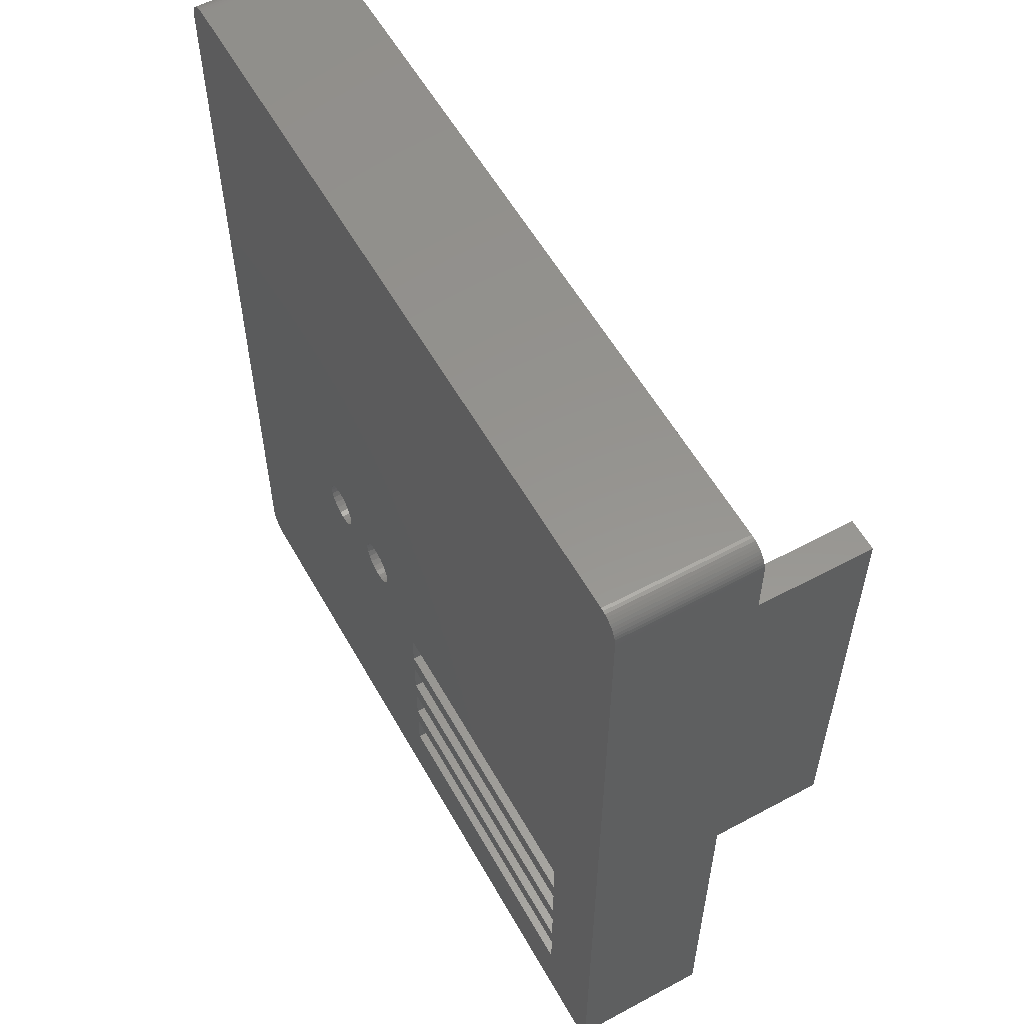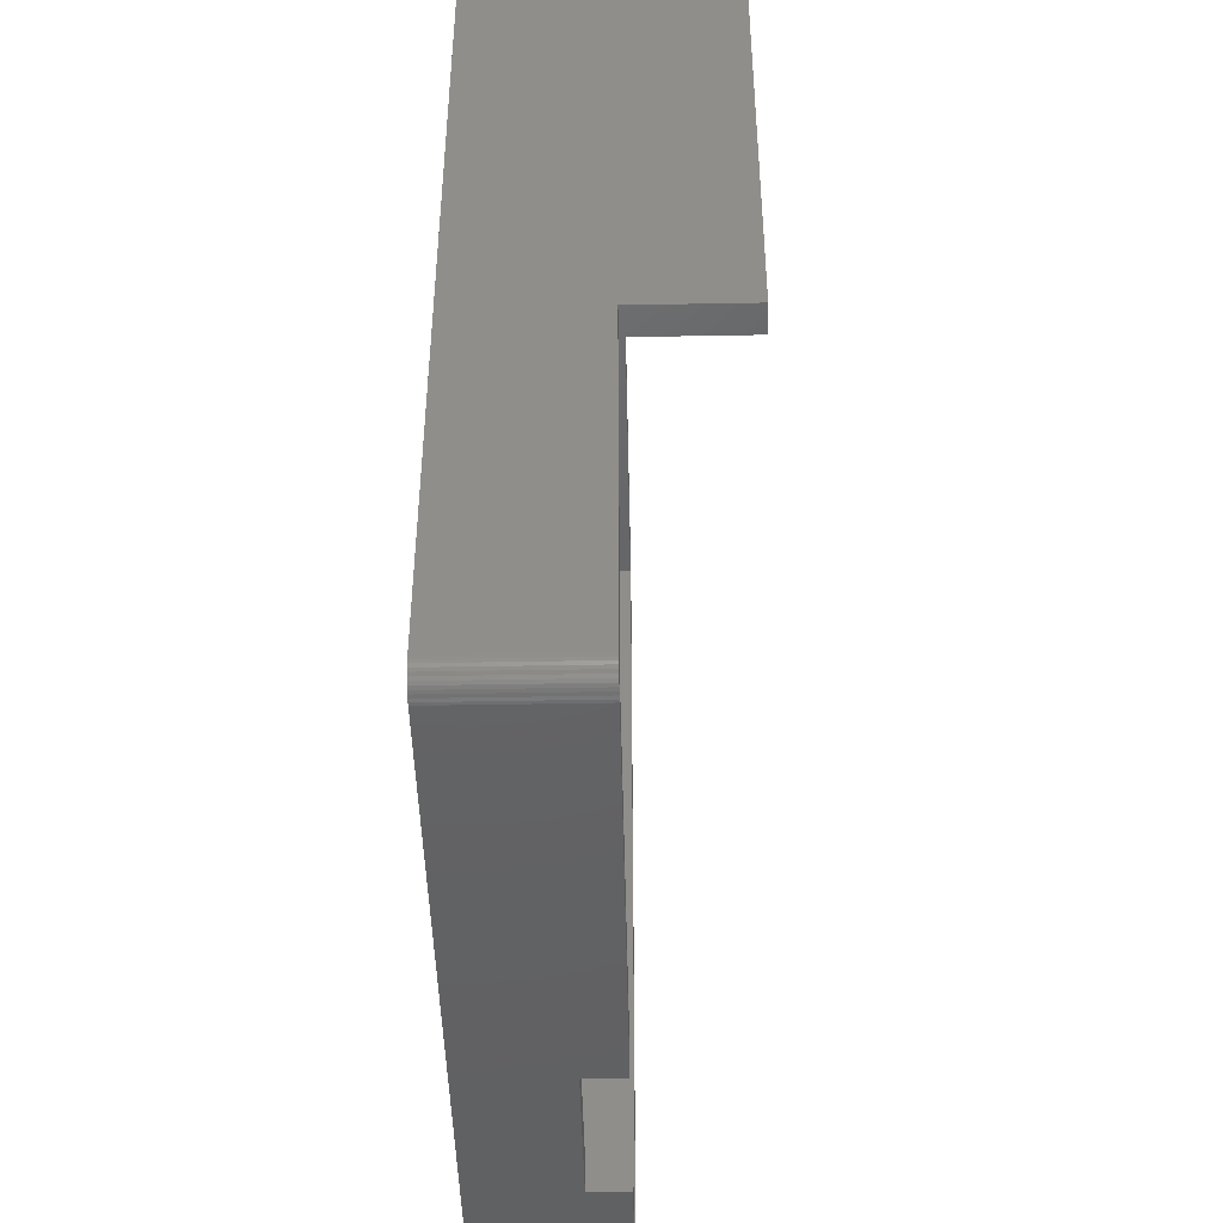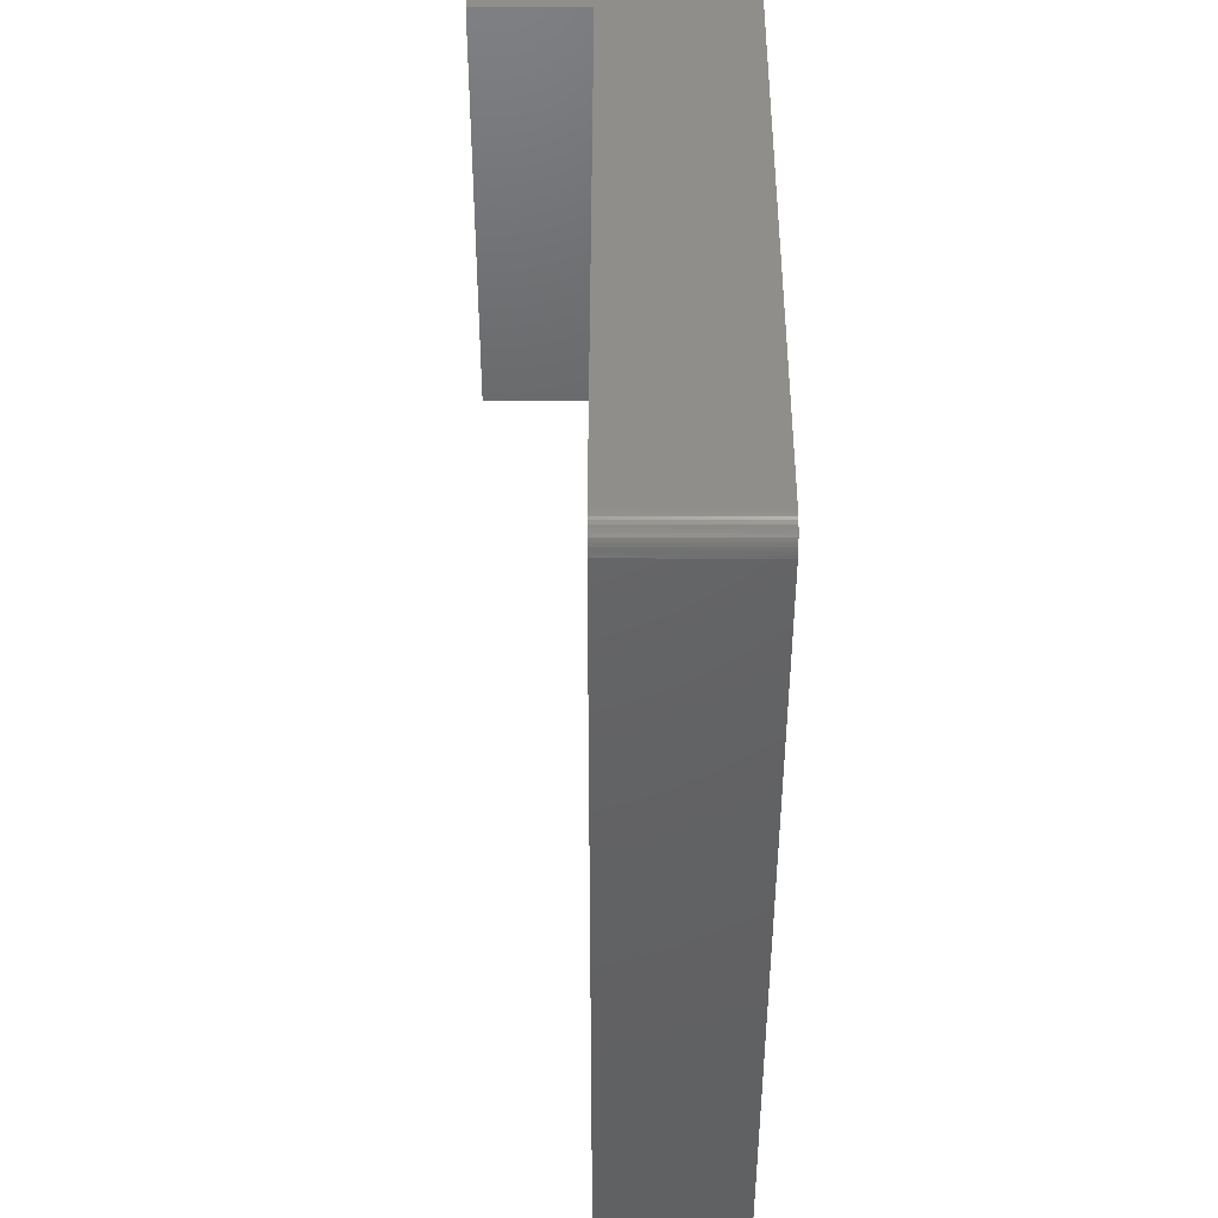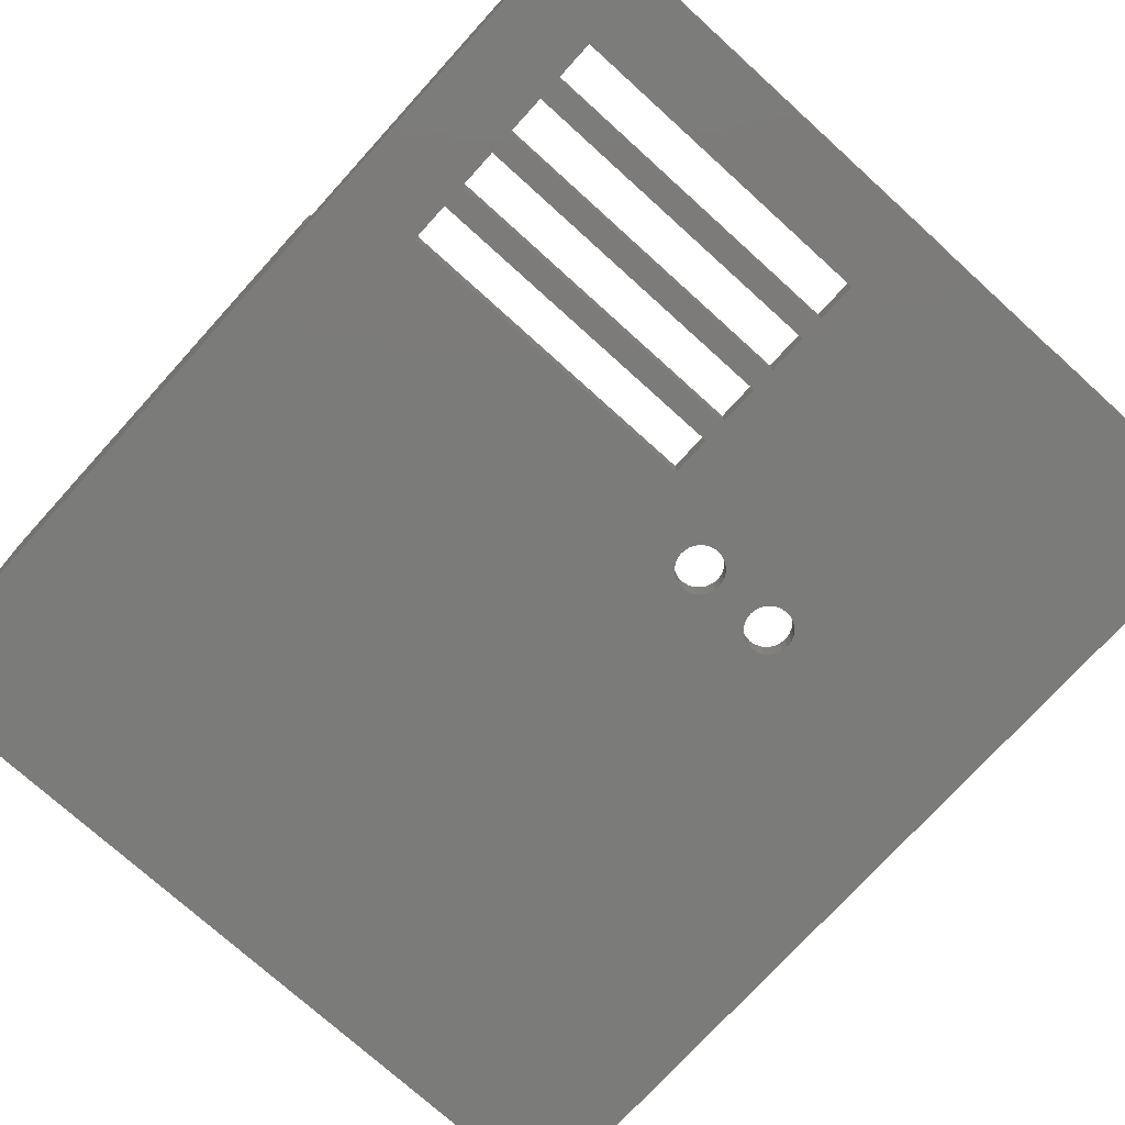
<metadata>
{"format":"stl","ext":"stl","renderer":"f3d","projection":"perspective","resolution":1024,"background":"white","views":[{"elev":57.3,"azim":-119.2,"up":"+Y"},{"elev":-45.3,"azim":-88.8,"up":"+Y"},{"elev":44.7,"azim":90.2,"up":"+Y"},{"elev":-74.3,"azim":-42.2,"up":"+Z"}]}
</metadata>
<code>
# stl→obj: 256 verts, 532 faces
v -3.146 -45.82 -2.45
v 2.854 -39.82 -2.45
v -3.146 64.58 -2.45
v 90.14 -45.82 -2.45
v 2.854 -31.82 -2.45
v 42.85 -39.82 -2.45
v 42.85 -34.82 -2.45
v 42.85 -31.82 -2.45
v 42.85 -26.82 -2.45
v 42.85 -23.82 -2.45
v 42.85 -18.82 -2.45
v 42.85 -15.82 -2.45
v 42.85 -10.82 -2.45
v 50.62 -6.09 -2.45
v 50.19 -5.436 -2.45
v 49.94 -4.692 -2.45
v 49.9 -3.91 -2.45
v 51.2 -6.611 -2.45
v 51.9 -6.963 -2.45
v 52.67 -7.122 -2.45
v 53.45 -7.077 -2.45
v 54.19 -6.831 -2.45
v 54.85 -6.401 -2.45
v 55.37 -5.816 -2.45
v 55.72 -5.116 -2.45
v 55.88 -4.35 -2.45
v 61.29 -5.63 -2.45
v 60.99 -4.906 -2.45
v 60.89 -4.13 -2.45
v 61.77 -6.251 -2.45
v 62.39 -6.728 -2.45
v 63.11 -7.028 -2.45
v 63.89 -7.13 -2.45
v 64.66 -7.028 -2.45
v 65.39 -6.728 -2.45
v 66.01 -6.251 -2.45
v 66.49 -5.63 -2.45
v 66.78 -4.906 -2.45
v 66.89 -4.13 -2.45
v 2.854 -10.82 -2.45
v 90.14 64.58 -2.45
v 2.854 -18.82 -2.45
v 2.854 -26.82 -2.45
v 2.854 -23.82 -2.45
v 2.854 -15.82 -2.45
v 50.41 -2.444 -2.45
v 50.05 -3.144 -2.45
v 50.93 -1.859 -2.45
v 51.58 -1.429 -2.45
v 52.32 -1.183 -2.45
v 53.11 -1.138 -2.45
v 53.87 -1.297 -2.45
v 54.57 -1.649 -2.45
v 55.16 -2.17 -2.45
v 55.59 -2.824 -2.45
v 55.83 -3.568 -2.45
v 61.29 -2.63 -2.45
v 60.99 -3.354 -2.45
v 61.77 -2.009 -2.45
v 62.39 -1.532 -2.45
v 63.11 -1.232 -2.45
v 63.89 -1.13 -2.45
v 64.66 -1.232 -2.45
v 65.39 -1.532 -2.45
v 66.01 -2.009 -2.45
v 66.49 -2.63 -2.45
v 66.78 -3.354 -2.45
v 2.854 -34.82 -2.45
v -7.146 58.58 27.17
v -7.146 0.583 12.55
v -7.146 0.583 27.17
v -7.146 -46.82 -5.45
v -7.146 -46.82 12.55
v -7.146 65.58 -5.45
v -7.146 58.58 12.55
v -7.146 65.58 12.55
v -4.146 68.58 12.55
v 91.14 68.58 -5.45
v -4.146 68.58 -5.45
v 91.14 68.58 12.55
v 94.14 65.58 -5.45
v 94.14 -46.82 12.55
v 94.14 -46.82 -5.45
v 94.14 65.58 12.55
v 69.94 -49.82 7.55
v 49.94 -45.82 7.55
v 49.94 -49.82 7.55
v 69.94 -45.82 7.55
v -3.146 -45.82 12.55
v -3.146 0.583 12.55
v -3.146 0.583 27.17
v -3.146 58.58 12.55
v -3.146 64.58 12.55
v -3.146 58.58 27.17
v 90.14 64.58 12.55
v 90.14 -45.82 12.55
v 49.94 -45.82 12.55
v 69.94 -45.82 12.55
v 49.94 -49.82 12.55
v -4.146 -49.82 12.55
v -7.121 -47.21 12.55
v -7.044 -47.59 12.55
v -6.918 -47.97 12.55
v -6.744 -48.32 12.55
v -6.526 -48.64 12.55
v -6.268 -48.94 12.55
v -5.973 -49.2 12.55
v -5.646 -49.42 12.55
v -5.294 -49.59 12.55
v -4.923 -49.71 12.55
v -4.538 -49.79 12.55
v 69.94 -49.82 12.55
v 91.14 -49.82 -5.45
v -4.146 -49.82 -5.45
v 91.14 -49.82 12.55
v 65.39 -6.728 -5.45
v 64.66 -7.028 -5.45
v 63.89 -7.13 -5.45
v 63.11 -7.028 -5.45
v 62.39 -6.728 -5.45
v 61.77 -6.251 -5.45
v 61.29 -5.63 -5.45
v 60.99 -4.906 -5.45
v 60.89 -4.13 -5.45
v 60.99 -3.354 -5.45
v 61.29 -2.63 -5.45
v 61.77 -2.009 -5.45
v 62.39 -1.532 -5.45
v 63.11 -1.232 -5.45
v 63.89 -1.13 -5.45
v 64.66 -1.232 -5.45
v 65.39 -1.532 -5.45
v 66.01 -2.009 -5.45
v 66.49 -2.63 -5.45
v 66.78 -3.354 -5.45
v 66.89 -4.13 -5.45
v 66.78 -4.906 -5.45
v 66.49 -5.63 -5.45
v 66.01 -6.251 -5.45
v 54.85 -6.401 -5.45
v 55.37 -5.816 -5.45
v 54.19 -6.831 -5.45
v 53.45 -7.077 -5.45
v 52.67 -7.122 -5.45
v 51.9 -6.963 -5.45
v 51.2 -6.611 -5.45
v 50.62 -6.09 -5.45
v 50.19 -5.436 -5.45
v 49.94 -4.692 -5.45
v 49.9 -3.91 -5.45
v 50.05 -3.144 -5.45
v 50.41 -2.444 -5.45
v 50.93 -1.859 -5.45
v 51.58 -1.429 -5.45
v 52.32 -1.183 -5.45
v 53.11 -1.138 -5.45
v 53.87 -1.297 -5.45
v 54.57 -1.649 -5.45
v 55.16 -2.17 -5.45
v 55.59 -2.824 -5.45
v 55.83 -3.568 -5.45
v 55.88 -4.35 -5.45
v 55.72 -5.116 -5.45
v 94.11 65.97 -5.45
v 94.11 65.97 12.55
v 94.04 66.36 -5.45
v 94.04 66.36 12.55
v 93.91 66.73 -5.45
v 93.91 66.73 12.55
v 93.74 67.08 -5.45
v 93.74 67.08 12.55
v 93.52 67.41 -5.45
v 93.52 67.41 12.55
v 93.26 67.7 -5.45
v 93.26 67.7 12.55
v 92.97 67.96 12.55
v 92.97 67.96 -5.45
v 92.64 68.18 12.55
v 92.64 68.18 -5.45
v 92.29 68.35 12.55
v 92.29 68.35 -5.45
v 91.92 68.48 12.55
v 91.92 68.48 -5.45
v 91.53 68.56 12.55
v 91.53 68.56 -5.45
v -4.538 68.56 12.55
v -4.538 68.56 -5.45
v -4.923 68.48 12.55
v -4.923 68.48 -5.45
v -5.294 68.35 12.55
v -5.294 68.35 -5.45
v -5.646 68.18 12.55
v -5.646 68.18 -5.45
v -5.973 67.96 12.55
v -5.973 67.96 -5.45
v -6.268 67.7 12.55
v -6.268 67.7 -5.45
v -6.526 67.41 -5.45
v -6.526 67.41 12.55
v -6.744 67.08 -5.45
v -6.744 67.08 12.55
v -6.918 66.73 -5.45
v -6.918 66.73 12.55
v -7.044 66.36 -5.45
v -7.044 66.36 12.55
v -7.121 65.97 -5.45
v -7.121 65.97 12.55
v -7.121 -47.21 -5.45
v -7.044 -47.59 -5.45
v -6.918 -47.97 -5.45
v -6.744 -48.32 -5.45
v -6.526 -48.64 -5.45
v -6.268 -48.94 -5.45
v -5.973 -49.2 -5.45
v -5.646 -49.42 -5.45
v -5.294 -49.59 -5.45
v -4.923 -49.71 -5.45
v -4.538 -49.79 -5.45
v 2.854 -10.82 -5.45
v 42.85 -10.82 -5.45
v 42.85 -15.82 -5.45
v 42.85 -18.82 -5.45
v 42.85 -23.82 -5.45
v 42.85 -26.82 -5.45
v 42.85 -31.82 -5.45
v 42.85 -34.82 -5.45
v 42.85 -39.82 -5.45
v 91.53 -49.79 -5.45
v 91.92 -49.71 -5.45
v 92.29 -49.59 -5.45
v 92.64 -49.42 -5.45
v 92.97 -49.2 -5.45
v 93.26 -48.94 -5.45
v 93.52 -48.64 -5.45
v 93.74 -48.32 -5.45
v 93.91 -47.97 -5.45
v 94.04 -47.59 -5.45
v 94.11 -47.21 -5.45
v 2.854 -39.82 -5.45
v 2.854 -31.82 -5.45
v 2.854 -15.82 -5.45
v 2.854 -18.82 -5.45
v 2.854 -23.82 -5.45
v 2.854 -26.82 -5.45
v 2.854 -34.82 -5.45
v 91.53 -49.79 12.55
v 91.92 -49.71 12.55
v 92.29 -49.59 12.55
v 92.64 -49.42 12.55
v 92.97 -49.2 12.55
v 93.26 -48.94 12.55
v 93.52 -48.64 12.55
v 93.74 -48.32 12.55
v 93.91 -47.97 12.55
v 94.04 -47.59 12.55
v 94.11 -47.21 12.55
f 1 2 3
f 2 1 4
f 3 2 5
f 2 4 6
f 6 4 7
f 7 4 8
f 8 4 9
f 9 4 10
f 10 4 11
f 11 4 12
f 12 4 13
f 13 4 14
f 13 14 15
f 13 15 16
f 13 16 17
f 14 4 18
f 18 4 19
f 19 4 20
f 20 4 21
f 21 4 22
f 22 4 23
f 23 4 24
f 24 4 25
f 25 4 26
f 26 4 27
f 26 27 28
f 26 28 29
f 27 4 30
f 30 4 31
f 31 4 32
f 32 4 33
f 33 4 34
f 34 4 35
f 35 4 36
f 36 4 37
f 37 4 38
f 38 4 39
f 3 40 41
f 40 3 42
f 42 3 5
f 42 5 43
f 42 43 44
f 40 42 45
f 41 40 13
f 41 13 46
f 46 13 47
f 47 13 17
f 41 46 48
f 41 48 49
f 41 49 50
f 41 50 51
f 41 51 52
f 41 52 53
f 41 53 54
f 41 54 55
f 41 55 56
f 41 56 26
f 41 26 57
f 57 26 58
f 58 26 29
f 41 57 59
f 41 59 60
f 41 60 61
f 41 61 62
f 41 62 63
f 41 63 64
f 41 64 65
f 41 65 66
f 41 66 67
f 41 67 39
f 41 39 4
f 11 45 42
f 45 11 12
f 9 44 43
f 44 9 10
f 5 68 8
f 68 5 2
f 8 68 7
f 69 70 71
f 70 72 73
f 72 70 74
f 74 70 75
f 75 70 69
f 74 75 76
f 77 78 79
f 78 77 80
f 81 82 83
f 82 81 84
f 85 86 87
f 86 85 88
f 3 89 1
f 89 3 90
f 90 3 91
f 91 3 92
f 92 3 93
f 94 91 92
f 41 93 3
f 93 41 95
f 95 4 96
f 4 95 41
f 1 86 88
f 86 1 89
f 86 89 97
f 4 88 96
f 88 4 1
f 96 88 98
f 99 89 100
f 89 99 97
f 73 90 70
f 90 73 101
f 90 101 102
f 90 102 103
f 90 103 104
f 90 104 105
f 90 105 106
f 90 106 107
f 90 107 108
f 90 108 109
f 90 109 110
f 90 110 111
f 90 111 100
f 90 100 89
f 86 99 87
f 99 86 97
f 98 85 112
f 85 98 88
f 113 85 114
f 85 113 115
f 85 115 112
f 114 87 100
f 87 114 85
f 100 87 99
f 34 116 117
f 116 34 35
f 33 117 118
f 117 33 34
f 32 118 119
f 118 32 33
f 31 119 120
f 119 31 32
f 30 120 121
f 120 30 31
f 122 30 121
f 30 122 27
f 123 27 122
f 27 123 28
f 124 28 123
f 28 124 29
f 125 29 124
f 29 125 58
f 126 58 125
f 58 126 57
f 127 57 126
f 57 127 59
f 60 127 128
f 127 60 59
f 61 128 129
f 128 61 60
f 62 129 130
f 129 62 61
f 63 130 131
f 130 63 62
f 64 131 132
f 131 64 63
f 65 132 133
f 132 65 64
f 65 134 66
f 134 65 133
f 66 135 67
f 135 66 134
f 67 136 39
f 136 67 135
f 39 137 38
f 137 39 136
f 38 138 37
f 138 38 137
f 37 139 36
f 139 37 138
f 35 139 116
f 139 35 36
f 24 140 23
f 140 24 141
f 22 140 142
f 140 22 23
f 21 142 143
f 142 21 22
f 20 143 144
f 143 20 21
f 19 144 145
f 144 19 20
f 18 145 146
f 145 18 19
f 14 146 147
f 146 14 18
f 148 14 147
f 14 148 15
f 149 15 148
f 15 149 16
f 150 16 149
f 16 150 17
f 151 17 150
f 17 151 47
f 152 47 151
f 47 152 46
f 153 46 152
f 46 153 48
f 49 153 154
f 153 49 48
f 50 154 155
f 154 50 49
f 51 155 156
f 155 51 50
f 52 156 157
f 156 52 51
f 53 157 158
f 157 53 52
f 54 158 159
f 158 54 53
f 54 160 55
f 160 54 159
f 55 161 56
f 161 55 160
f 56 162 26
f 162 56 161
f 26 163 25
f 163 26 162
f 25 141 24
f 141 25 163
f 164 84 81
f 84 164 165
f 166 165 164
f 165 166 167
f 168 167 166
f 167 168 169
f 170 169 168
f 169 170 171
f 172 171 170
f 171 172 173
f 174 173 172
f 173 174 175
f 176 174 177
f 174 176 175
f 178 177 179
f 177 178 176
f 180 179 181
f 179 180 178
f 182 181 183
f 181 182 180
f 184 183 185
f 183 184 182
f 80 185 78
f 185 80 184
f 186 79 187
f 79 186 77
f 188 187 189
f 187 188 186
f 190 189 191
f 189 190 188
f 192 191 193
f 191 192 190
f 194 193 195
f 193 194 192
f 196 195 197
f 195 196 194
f 196 198 199
f 198 196 197
f 199 200 201
f 200 199 198
f 201 202 203
f 202 201 200
f 203 204 205
f 204 203 202
f 205 206 207
f 206 205 204
f 207 74 76
f 74 207 206
f 206 72 74
f 72 206 208
f 208 206 204
f 208 204 209
f 209 204 202
f 209 202 210
f 210 202 200
f 210 200 211
f 211 200 198
f 211 198 212
f 212 198 197
f 212 197 213
f 213 197 195
f 213 195 214
f 214 195 193
f 214 193 215
f 215 193 191
f 215 191 216
f 216 191 189
f 216 189 217
f 217 189 187
f 217 187 218
f 218 187 79
f 218 79 114
f 114 79 219
f 219 79 78
f 219 78 220
f 220 78 152
f 220 152 221
f 221 152 151
f 221 151 222
f 222 151 223
f 223 151 224
f 224 151 225
f 225 151 226
f 226 151 150
f 226 150 227
f 152 78 153
f 153 78 154
f 154 78 155
f 155 78 156
f 156 78 157
f 157 78 158
f 158 78 159
f 159 78 160
f 160 78 161
f 161 78 162
f 162 78 126
f 162 126 125
f 162 125 124
f 126 78 127
f 127 78 128
f 128 78 129
f 129 78 130
f 130 78 131
f 131 78 132
f 132 78 133
f 133 78 134
f 134 78 135
f 135 78 136
f 136 78 113
f 113 78 228
f 228 78 185
f 228 185 229
f 229 185 183
f 229 183 230
f 230 183 181
f 230 181 231
f 231 181 179
f 231 179 232
f 232 179 177
f 232 177 233
f 233 177 174
f 233 174 172
f 233 172 234
f 234 172 170
f 234 170 235
f 235 170 168
f 235 168 236
f 236 168 166
f 236 166 237
f 237 166 238
f 238 166 164
f 238 164 81
f 238 81 83
f 114 239 113
f 239 114 240
f 240 114 219
f 240 219 241
f 240 241 242
f 240 242 243
f 240 243 244
f 239 240 245
f 113 239 227
f 113 227 147
f 147 227 148
f 148 227 149
f 149 227 150
f 113 147 146
f 113 146 145
f 113 145 144
f 113 144 143
f 113 143 142
f 113 142 140
f 113 140 141
f 113 141 163
f 113 163 162
f 113 162 122
f 122 162 123
f 123 162 124
f 113 122 121
f 113 121 120
f 113 120 119
f 113 119 118
f 113 118 117
f 113 117 116
f 113 116 139
f 113 139 138
f 113 138 137
f 113 137 136
f 225 245 240
f 245 225 226
f 223 244 243
f 244 223 224
f 221 242 241
f 242 221 222
f 73 208 101
f 208 73 72
f 101 209 102
f 209 101 208
f 102 210 103
f 210 102 209
f 103 211 104
f 211 103 210
f 104 212 105
f 212 104 211
f 105 213 106
f 213 105 212
f 107 213 214
f 213 107 106
f 108 214 215
f 214 108 107
f 109 215 216
f 215 109 108
f 110 216 217
f 216 110 109
f 111 217 218
f 217 111 110
f 100 218 114
f 218 100 111
f 246 113 228
f 113 246 115
f 247 228 229
f 228 247 246
f 248 229 230
f 229 248 247
f 249 230 231
f 230 249 248
f 250 231 232
f 231 250 249
f 251 232 233
f 232 251 250
f 234 251 233
f 251 234 252
f 235 252 234
f 252 235 253
f 236 253 235
f 253 236 254
f 237 254 236
f 254 237 255
f 238 255 237
f 255 238 256
f 83 256 238
f 256 83 82
f 115 98 112
f 98 115 96
f 96 115 95
f 92 76 75
f 76 92 207
f 207 92 205
f 205 92 203
f 203 92 201
f 201 92 199
f 199 92 196
f 196 92 194
f 194 92 192
f 192 92 190
f 190 92 188
f 188 92 186
f 186 92 77
f 77 92 93
f 77 93 80
f 80 93 95
f 80 95 115
f 80 115 246
f 80 246 184
f 184 246 247
f 184 247 182
f 182 247 248
f 182 248 180
f 180 248 249
f 180 249 178
f 178 249 250
f 178 250 176
f 176 250 251
f 176 251 175
f 175 251 252
f 175 252 173
f 173 252 253
f 173 253 171
f 171 253 254
f 171 254 169
f 169 254 255
f 169 255 167
f 167 255 256
f 167 256 165
f 165 256 82
f 165 82 84
f 71 94 69
f 94 71 91
f 69 92 75
f 92 69 94
f 91 70 90
f 70 91 71
f 13 221 12
f 221 13 220
f 241 12 221
f 12 241 45
f 241 40 45
f 40 241 219
f 13 219 220
f 219 13 40
f 242 44 243
f 44 242 42
f 11 242 222
f 242 11 42
f 11 223 10
f 223 11 222
f 243 10 223
f 10 243 44
f 9 225 8
f 225 9 224
f 240 8 225
f 8 240 5
f 244 5 240
f 5 244 43
f 9 244 224
f 244 9 43
f 7 227 6
f 227 7 226
f 2 227 239
f 227 2 6
f 245 2 239
f 2 245 68
f 7 245 226
f 245 7 68

</code>
